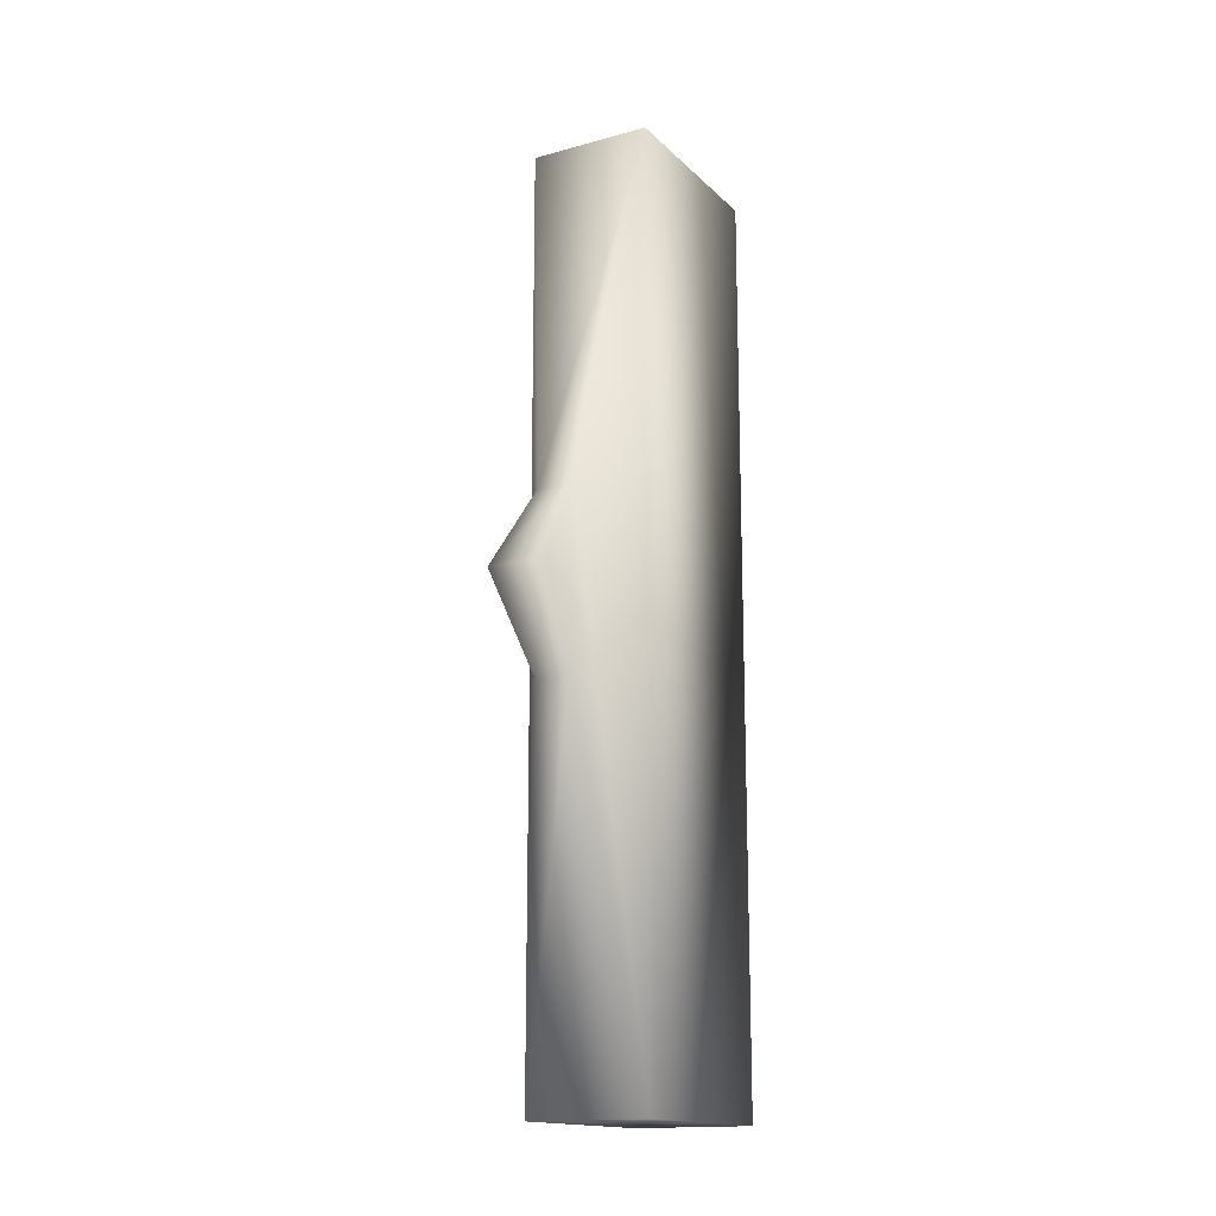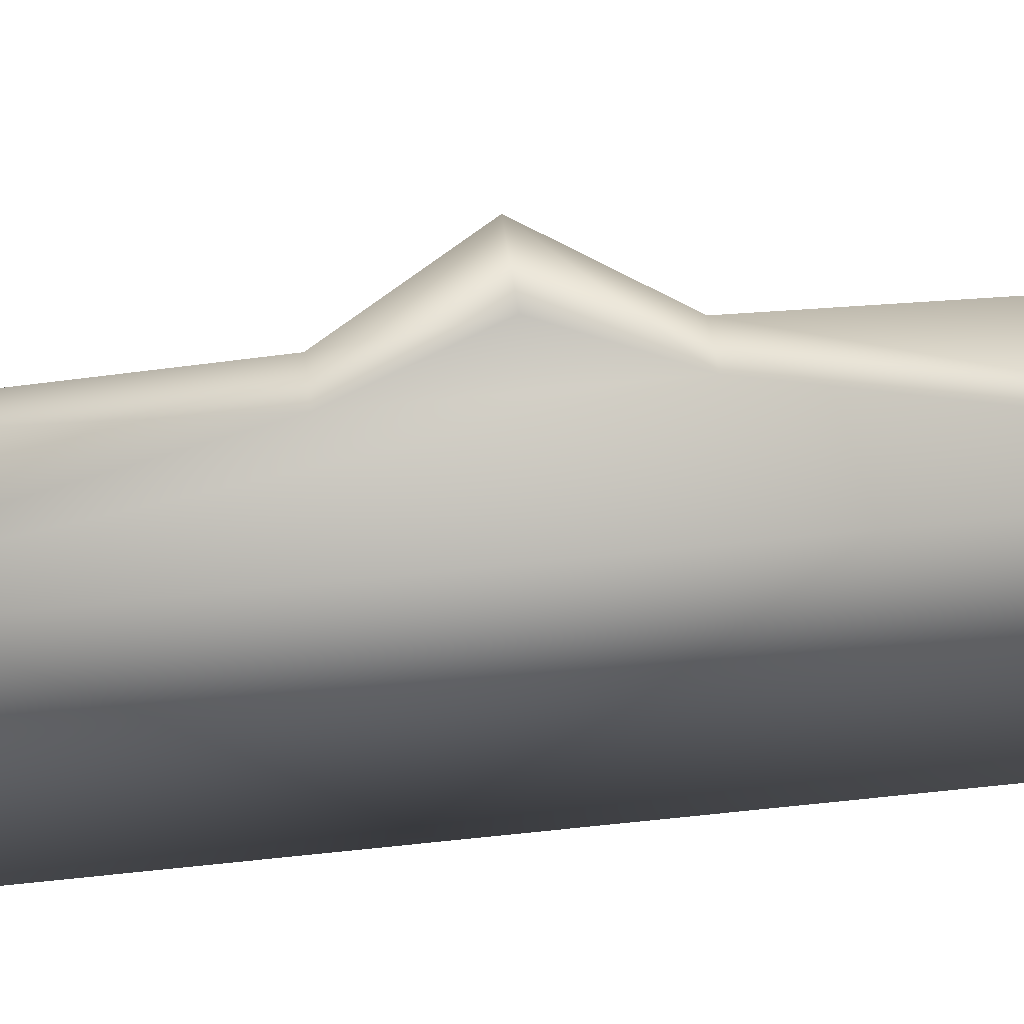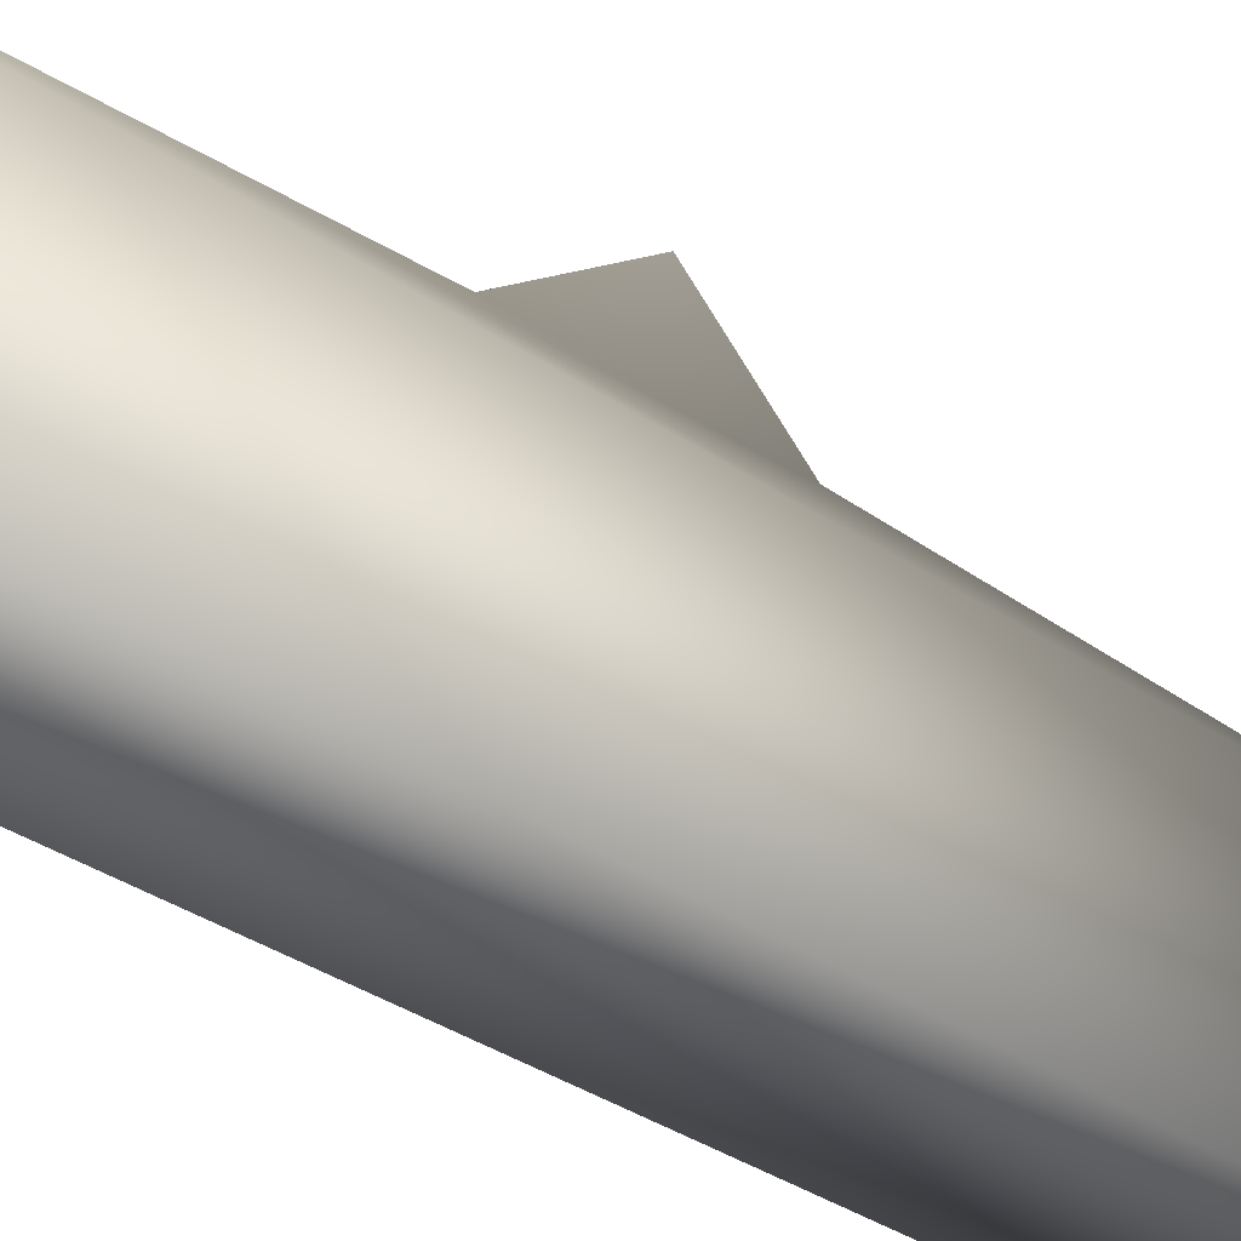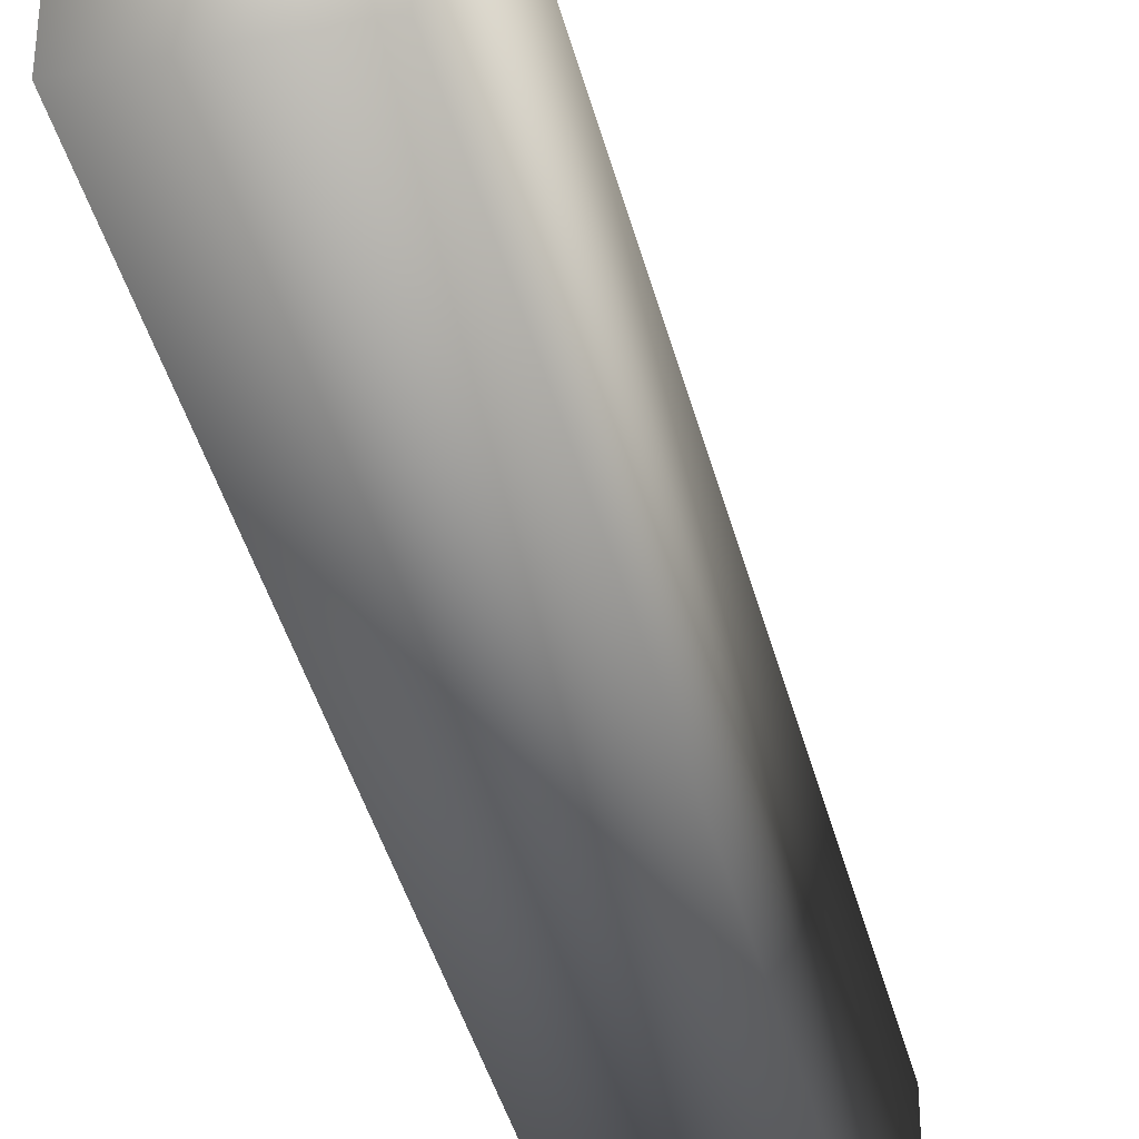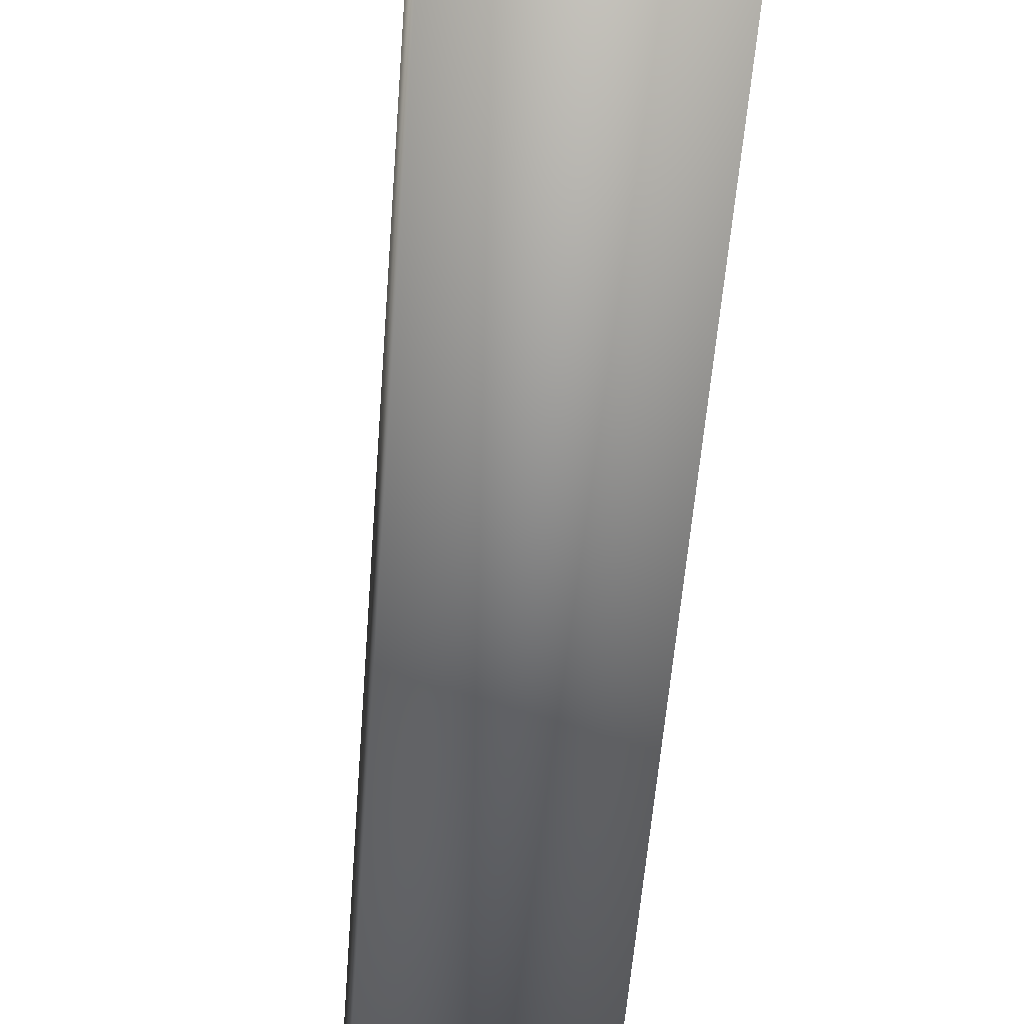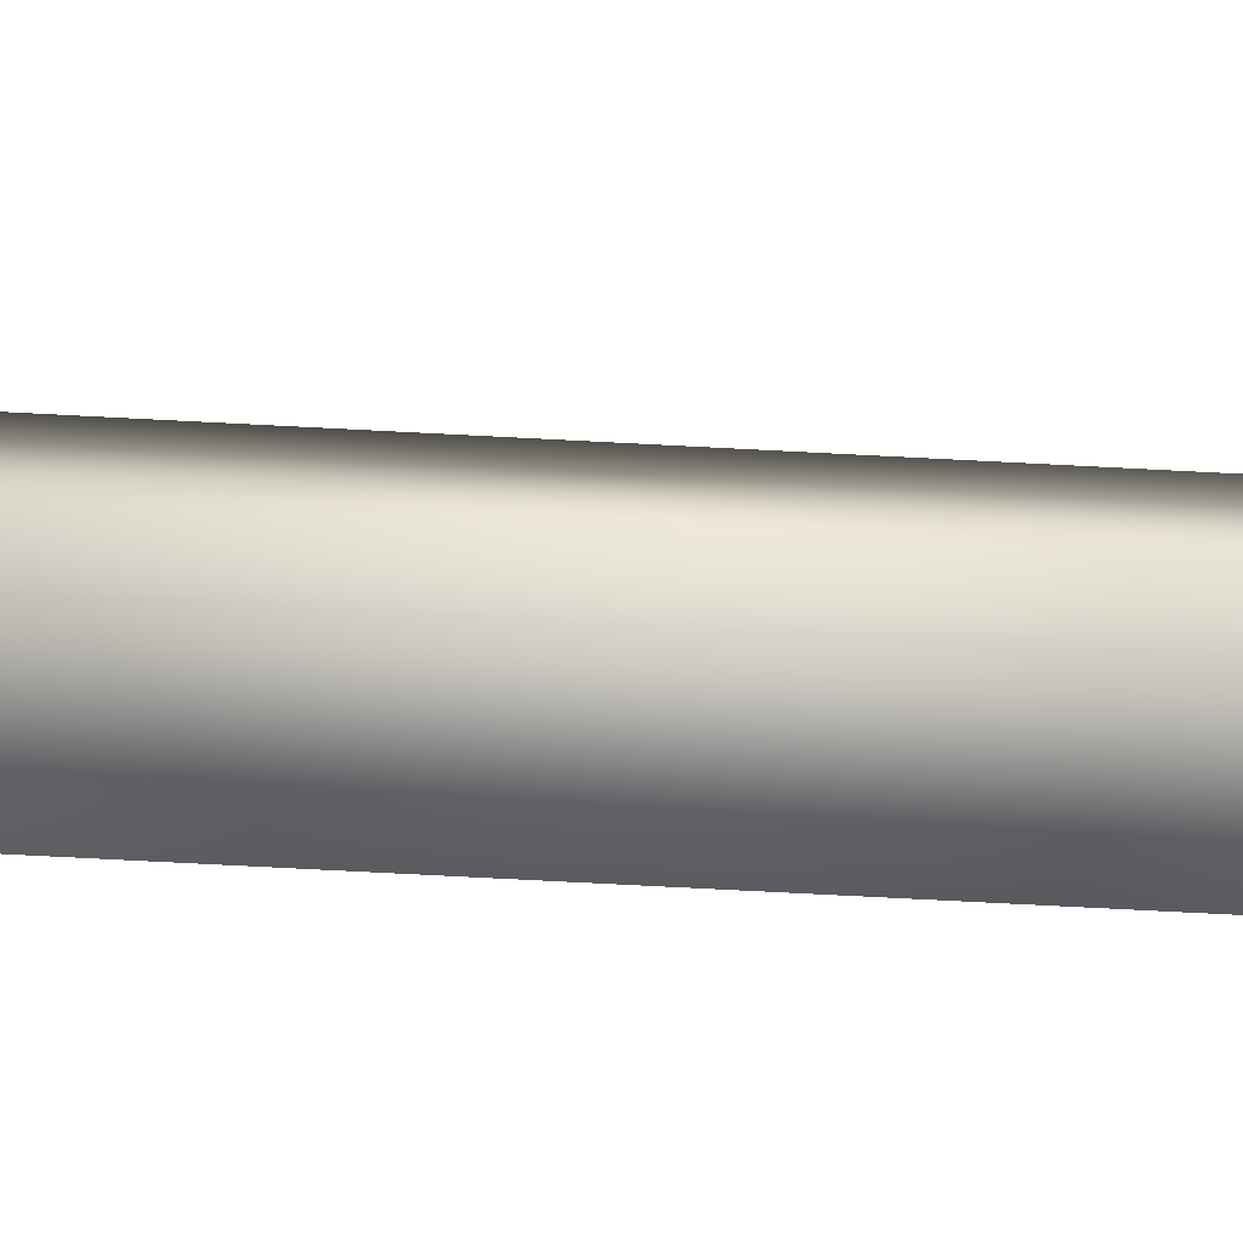
<metadata>
{"format":"obj","ext":"obj","renderer":"f3d","projection":"perspective","resolution":1024,"background":"white","views":[{"elev":-16.1,"azim":-150.7,"up":"+Z"},{"elev":49.3,"azim":82.9,"up":"+Y"},{"elev":-35.9,"azim":-131.6,"up":"+Y"},{"elev":-39.7,"azim":13.6,"up":"+Y"},{"elev":-44.9,"azim":176.3,"up":"+Y"},{"elev":-79.3,"azim":87.1,"up":"+Y"}]}
</metadata>
<code>
g Area_Common_Build_Ruin_Stair_A_03_Col
v -0.3076 0.9877 2.328
v -0.3076 -0.01302 -2.332
v -0.3076 0.9877 -2.332
v -0.3076 -0.01302 2.328
v 0.3135 -0.01302 -2.332
v 0.3135 -0.01302 2.328
v 0.3135 0.9877 2.328
v 0.3135 0.9877 -2.332
v -0.08638 1.3 -0.4484
v 0.0908 1.3 -0.4484
v -0.08638 1.3 0.4477
v 0.0908 1.3 0.4477
v 0.1516 1.613 0.001438
v -0.1487 1.613 0.001438
g Area_Common_Build_Ruin_Stair_A_03_Col_0
f 3 2 1
f 4 1 2
f 2 5 4
f 6 4 5
f 4 6 1
f 6 5 7
f 7 1 6
f 8 7 5
f 3 8 2
f 5 2 8
f 3 9 8
f 10 8 9
f 8 10 7
f 1 11 3
f 9 3 11
f 12 7 10
f 7 12 1
f 11 1 12
f 12 13 11
f 13 12 10
f 14 11 13
f 13 10 14
f 9 14 10
f 14 9 11

</code>
